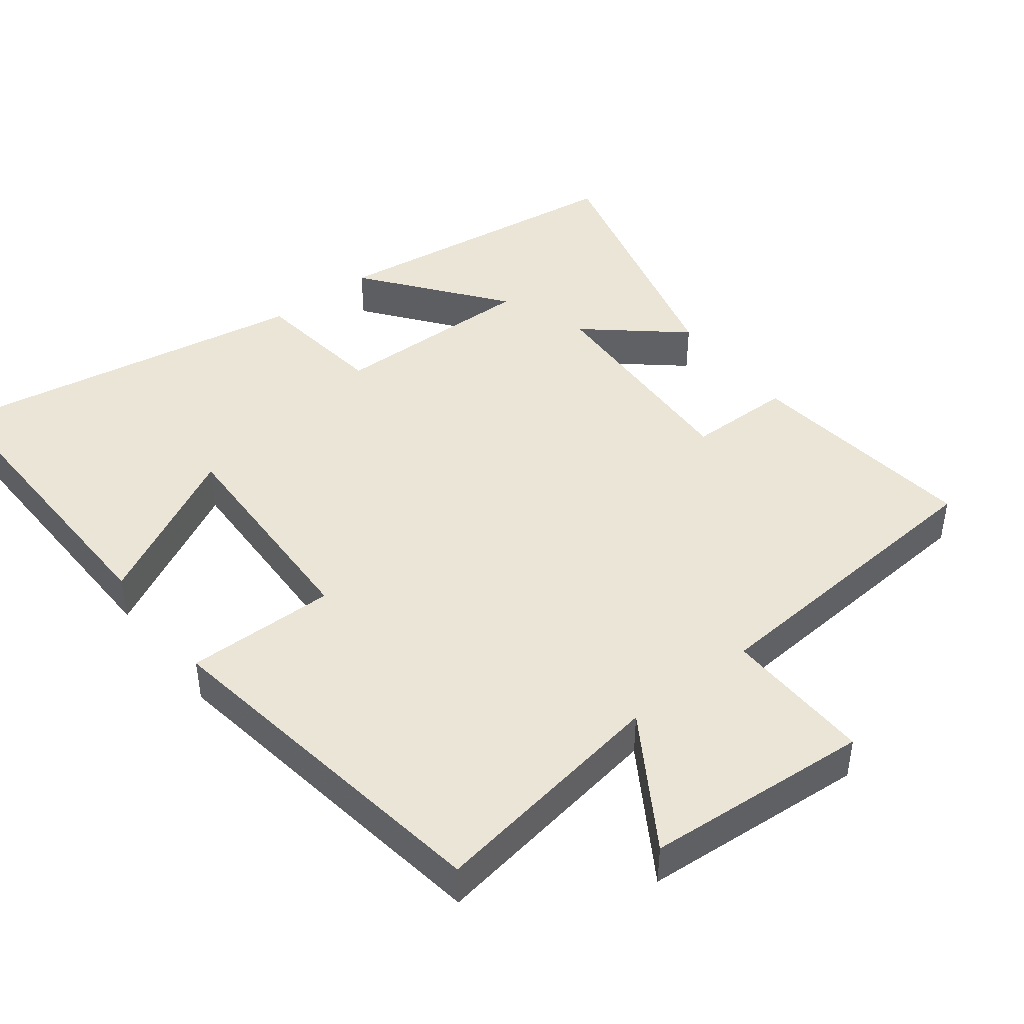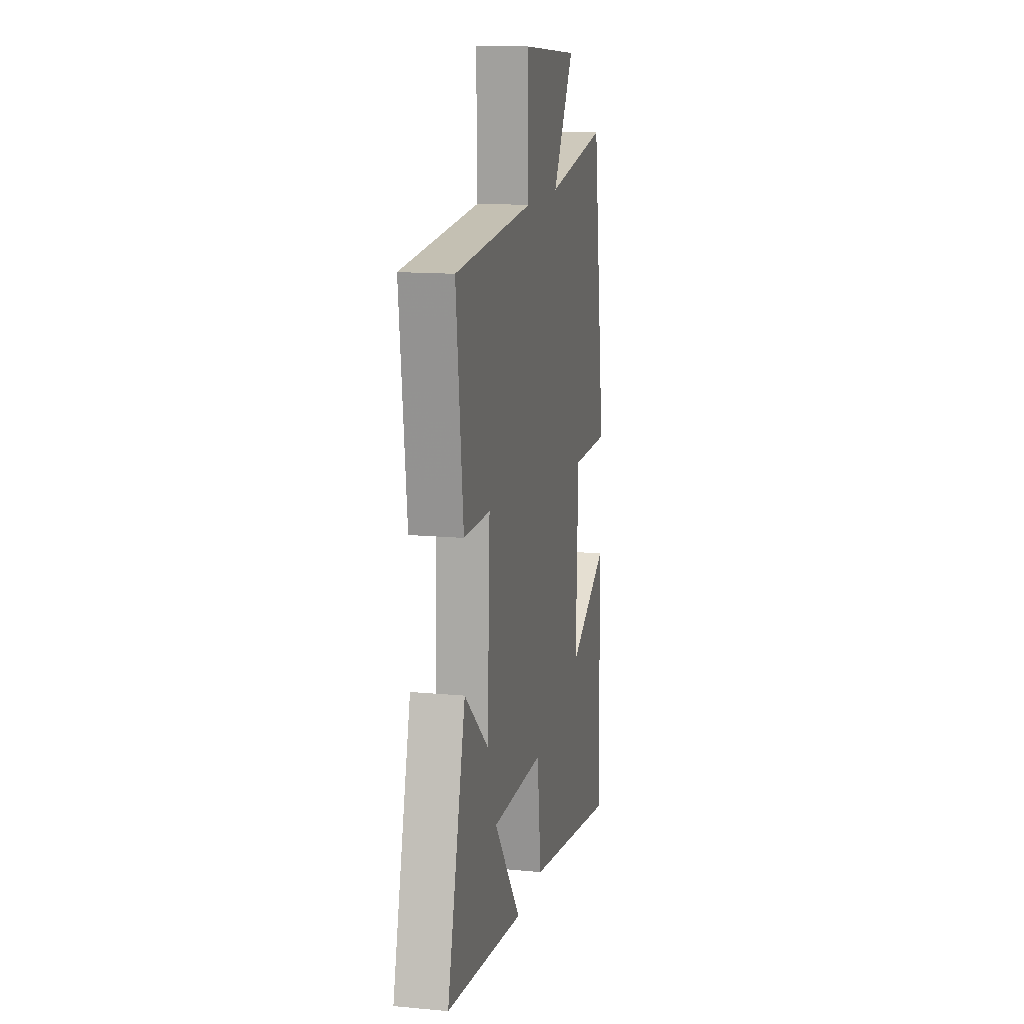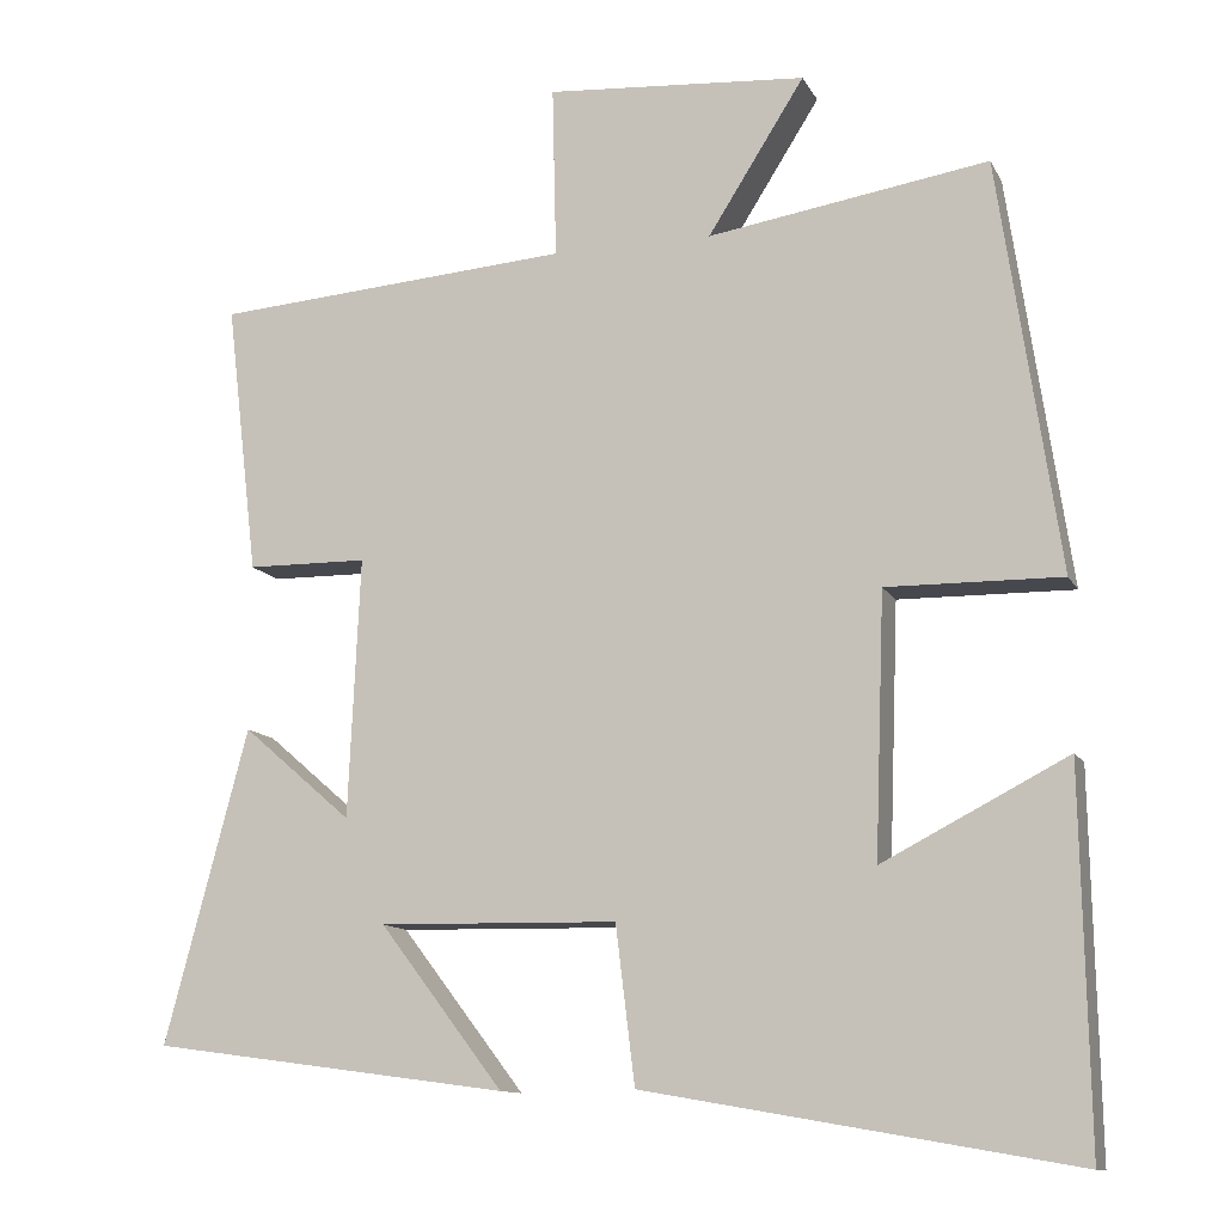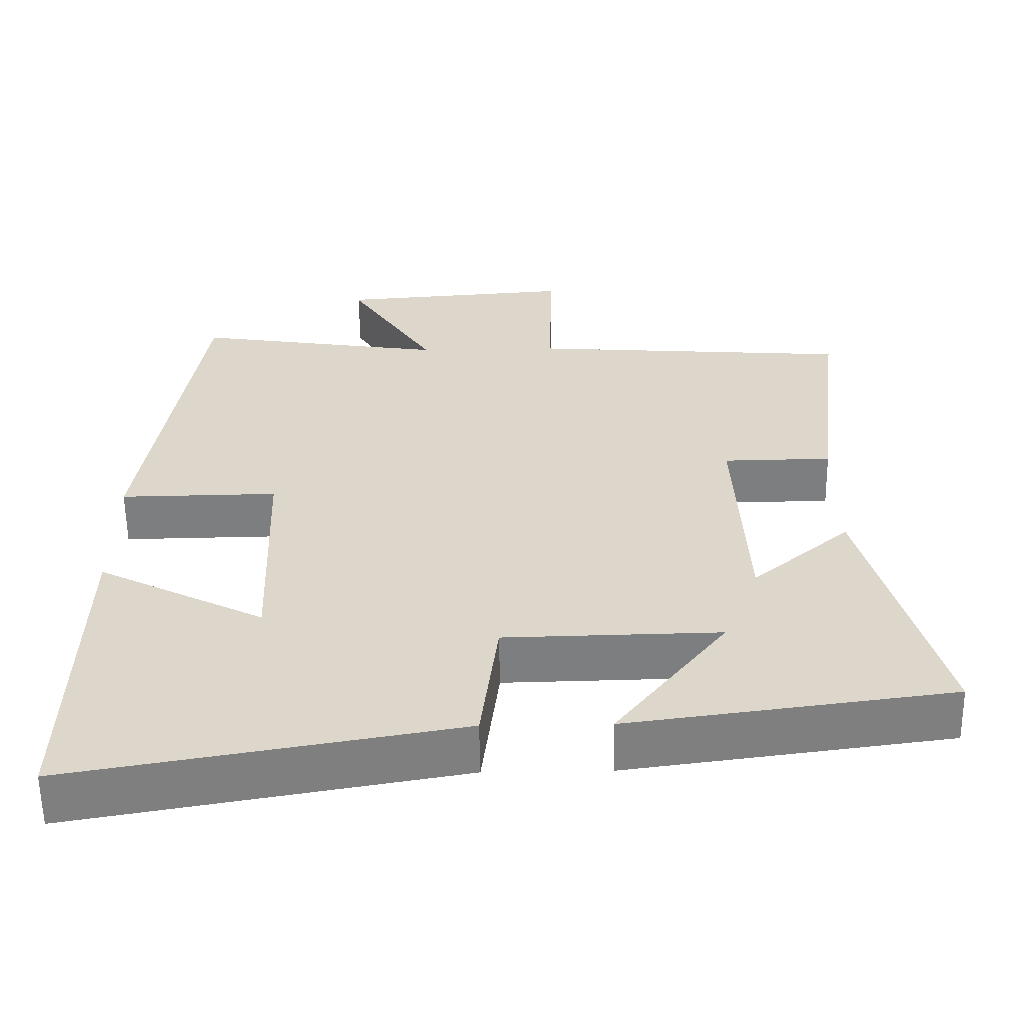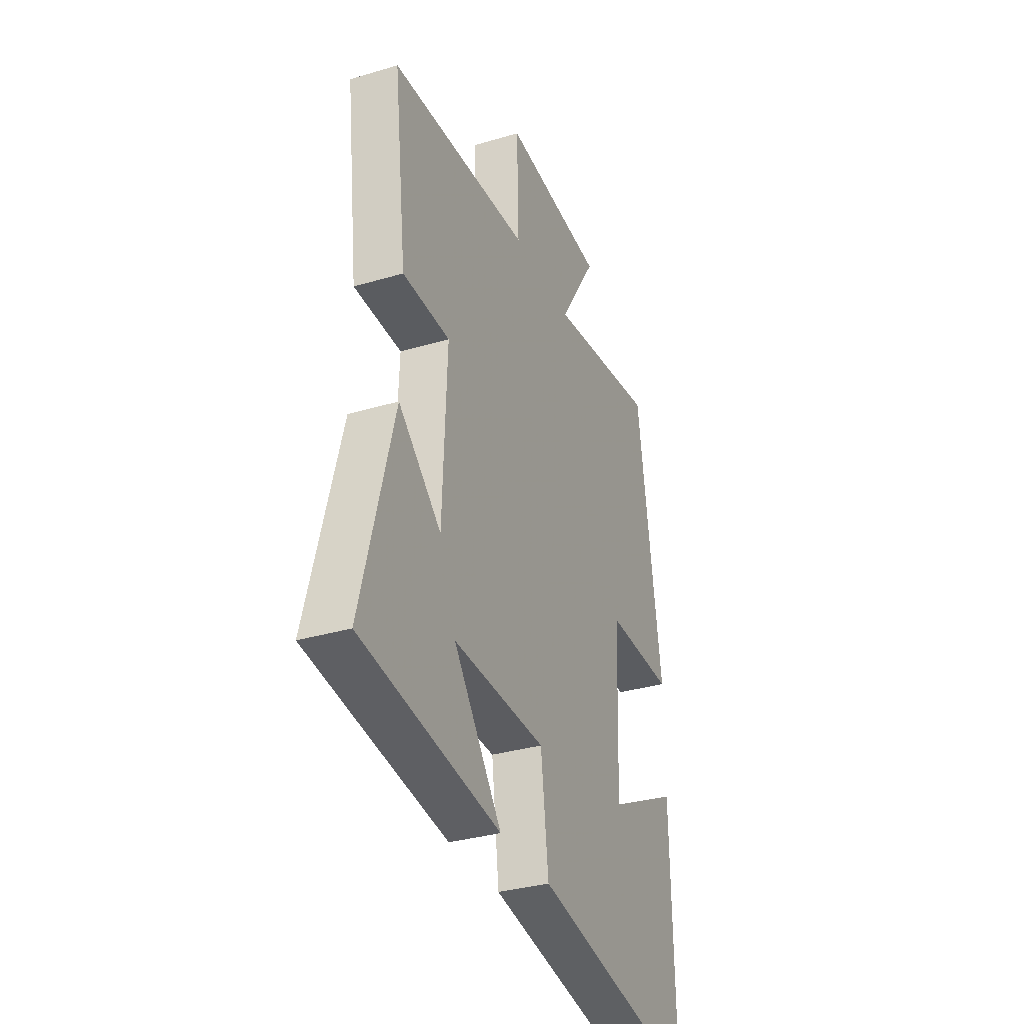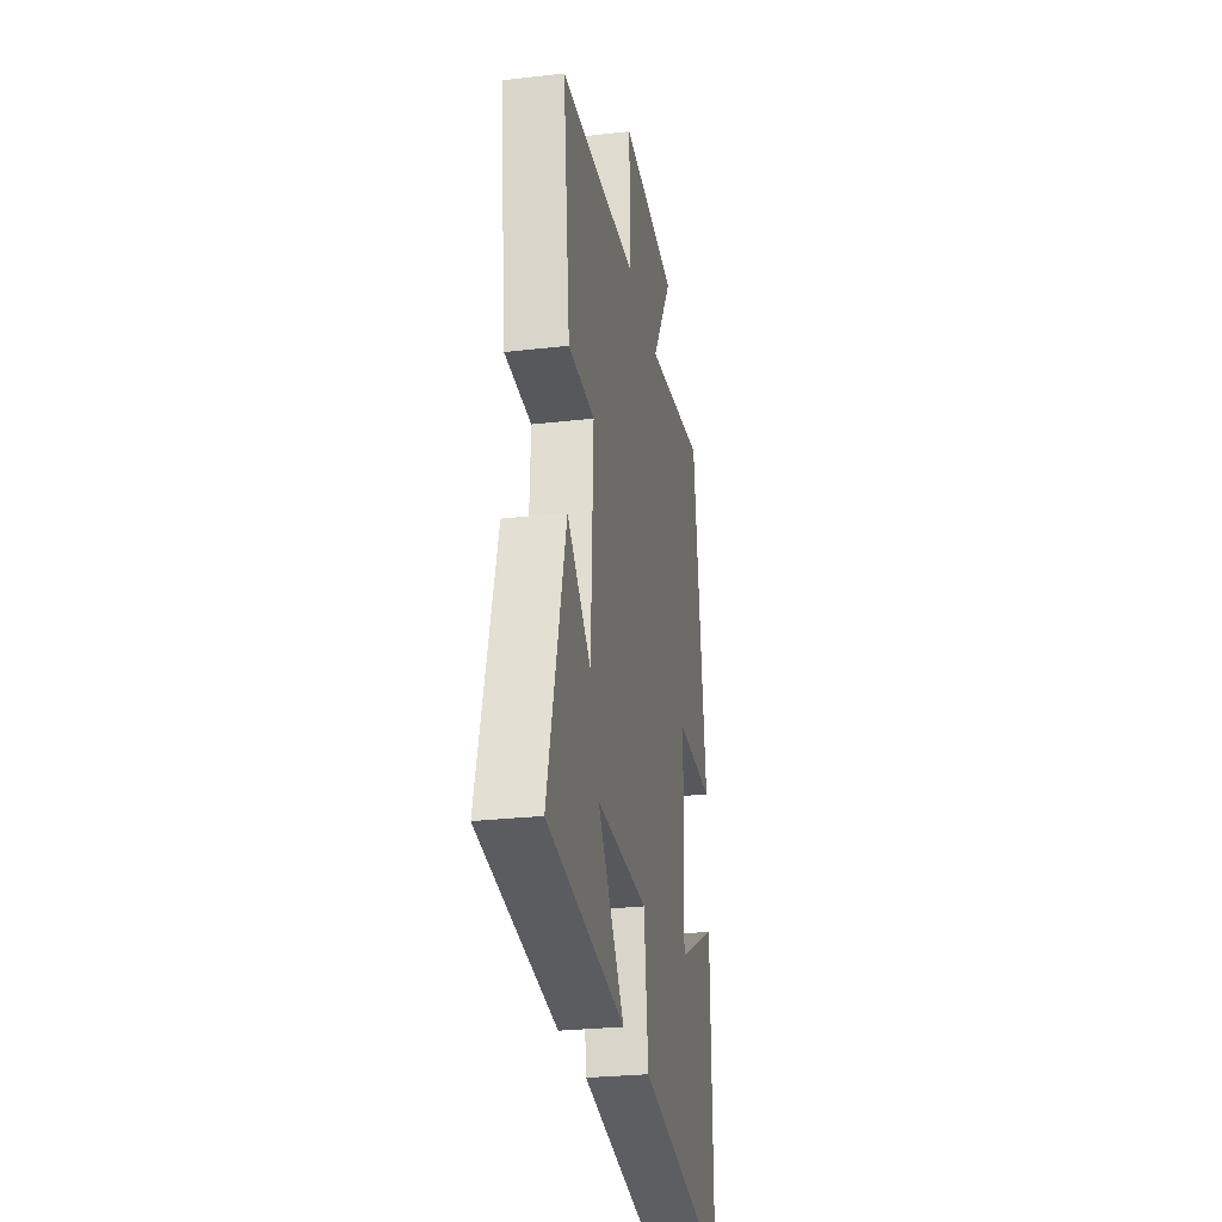
<metadata>
{"format":"obj","ext":"obj","renderer":"f3d","projection":"perspective","resolution":1024,"background":"white","views":[{"elev":44.2,"azim":-38.0,"up":"+Y"},{"elev":14.0,"azim":101.8,"up":"+Z"},{"elev":-12.0,"azim":-161.4,"up":"+Z"},{"elev":-59.2,"azim":0.8,"up":"+Z"},{"elev":-33.3,"azim":112.2,"up":"+Z"},{"elev":-27.4,"azim":100.0,"up":"+Z"}]}
</metadata>
<code>
v 0.539 0.07 0.468
v 0.5 0.07 0.139
v 0.354 0.07 0.137
v 0.368 0.07 -0.177
v 0.5 0.07 -0.063
v 0.6 0.07 -0.441
v 0.169 0.07 -0.5
v 0.318 0.07 -0.305
v 0.03 0.07 -0.311
v 0.007 0.07 -0.5
v -0.508 0.07 -0.591
v -0.5 0.07 -0.143
v -0.277 0.07 -0.258
v -0.289 0.07 0.058
v -0.5 0.07 0.055
v -0.427 0.07 0.553
v -0.088 0.07 0.5
v -0.205 0.07 0.685
v 0.111 0.07 0.709
v 0.106 0.07 0.5
v 0.539 0 0.468
v 0.5 0 0.139
v 0.354 0 0.137
v 0.368 0 -0.177
v 0.5 0 -0.063
v 0.6 0 -0.441
v 0.169 0 -0.5
v 0.318 0 -0.305
v 0.03 0 -0.311
v 0.007 0 -0.5
v -0.508 0 -0.591
v -0.5 0 -0.143
v -0.277 0 -0.258
v -0.289 0 0.058
v -0.5 0 0.055
v -0.427 0 0.553
v -0.088 0 0.5
v -0.205 0 0.685
v 0.111 0 0.709
v 0.106 0 0.5
f 17 18 19 20
f 17 20 1 2
f 14 15 16 17
f 13 14 17
f 10 11 12 13
f 9 10 13 17
f 8 9 17
f 6 7 8
f 4 5 6 8
f 3 4 8 17
f 2 3 17
f 40 39 38 37
f 22 21 40 37
f 37 36 35 34
f 37 34 33
f 33 32 31 30
f 37 33 30 29
f 37 29 28
f 28 27 26
f 28 26 25 24
f 37 28 24 23
f 37 23 22
f 1 21 22 2
f 2 22 23 3
f 3 23 24 4
f 4 24 25 5
f 5 25 26 6
f 6 26 27 7
f 7 27 28 8
f 8 28 29 9
f 9 29 30 10
f 10 30 31 11
f 11 31 32 12
f 12 32 33 13
f 13 33 34 14
f 14 34 35 15
f 15 35 36 16
f 16 36 37 17
f 17 37 38 18
f 18 38 39 19
f 19 39 40 20
f 20 40 21 1

</code>
